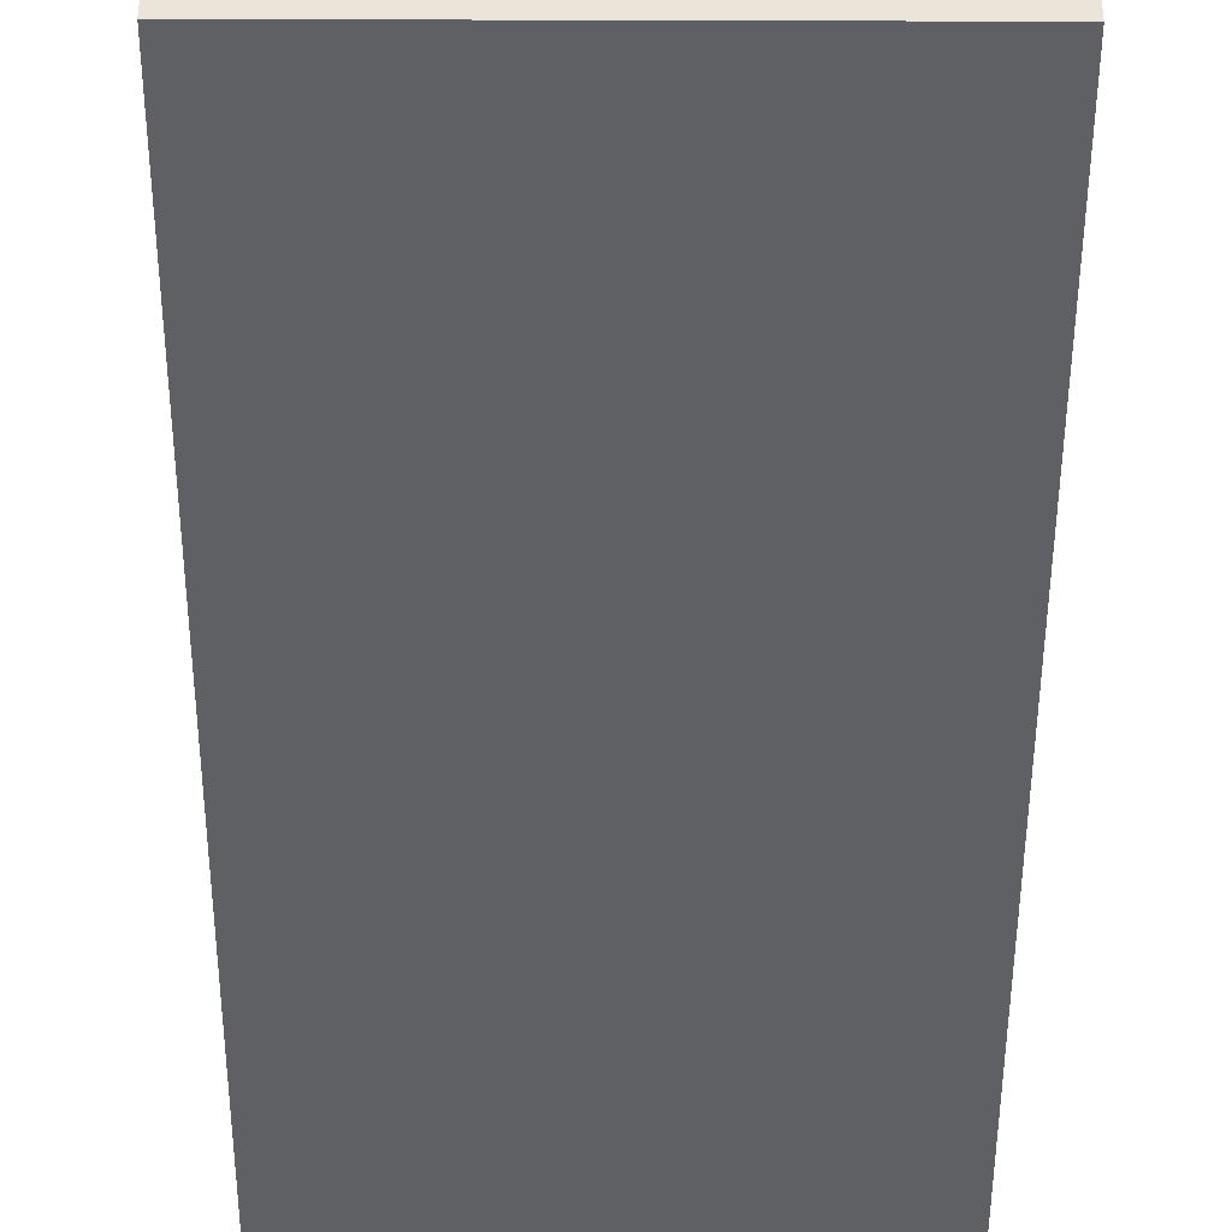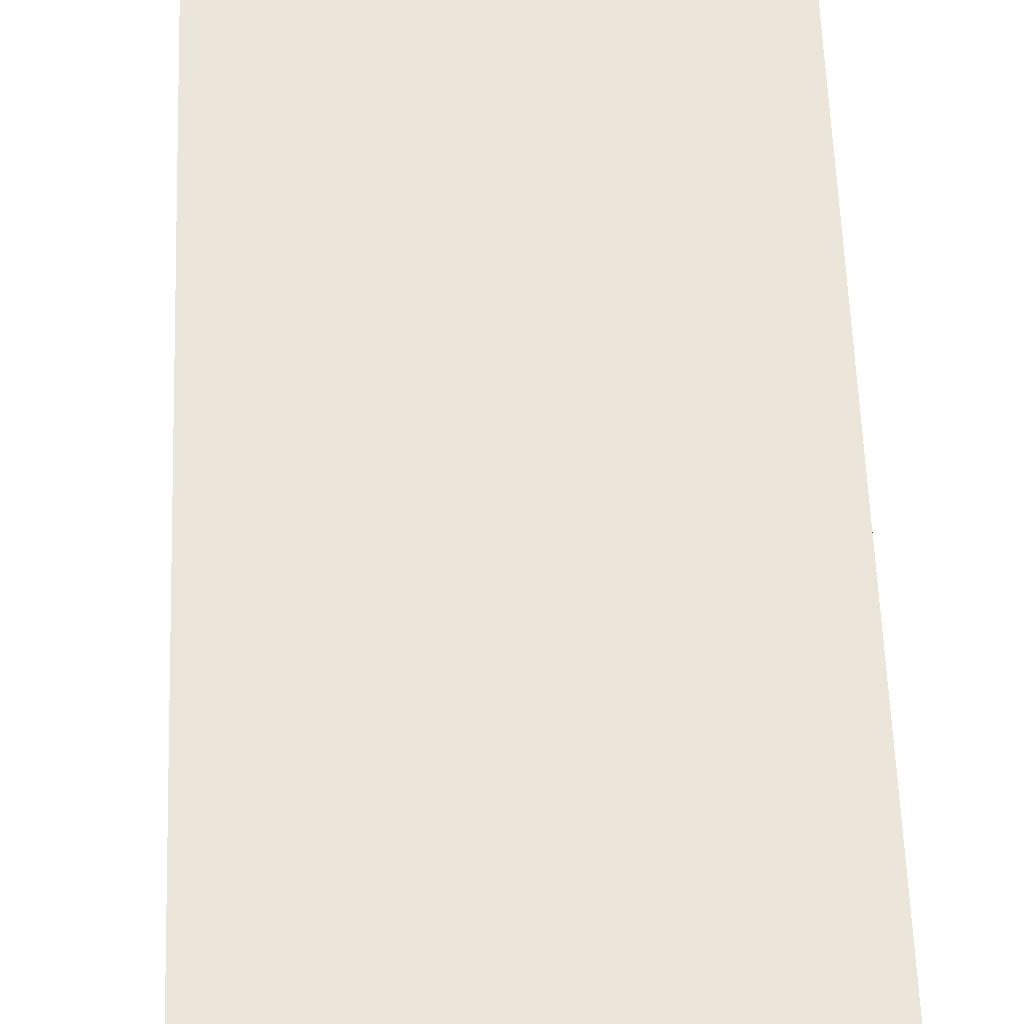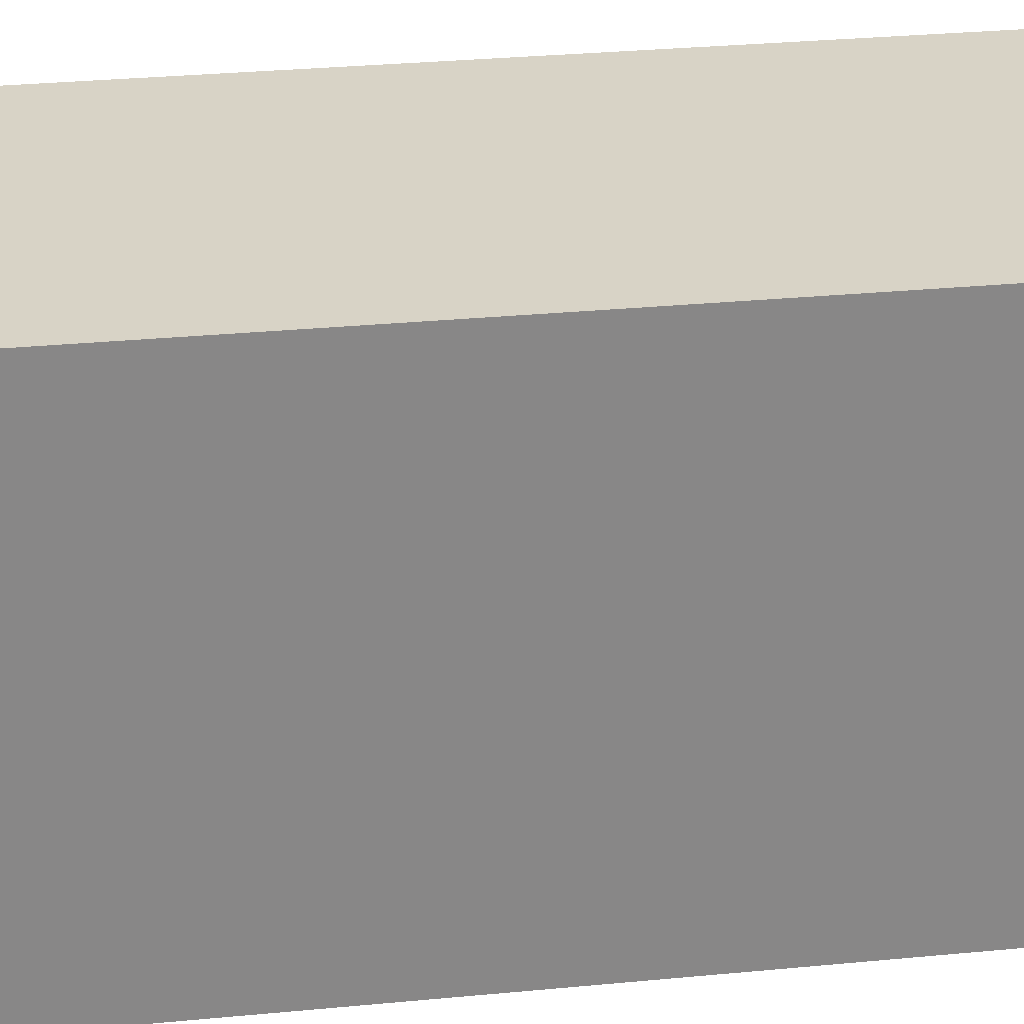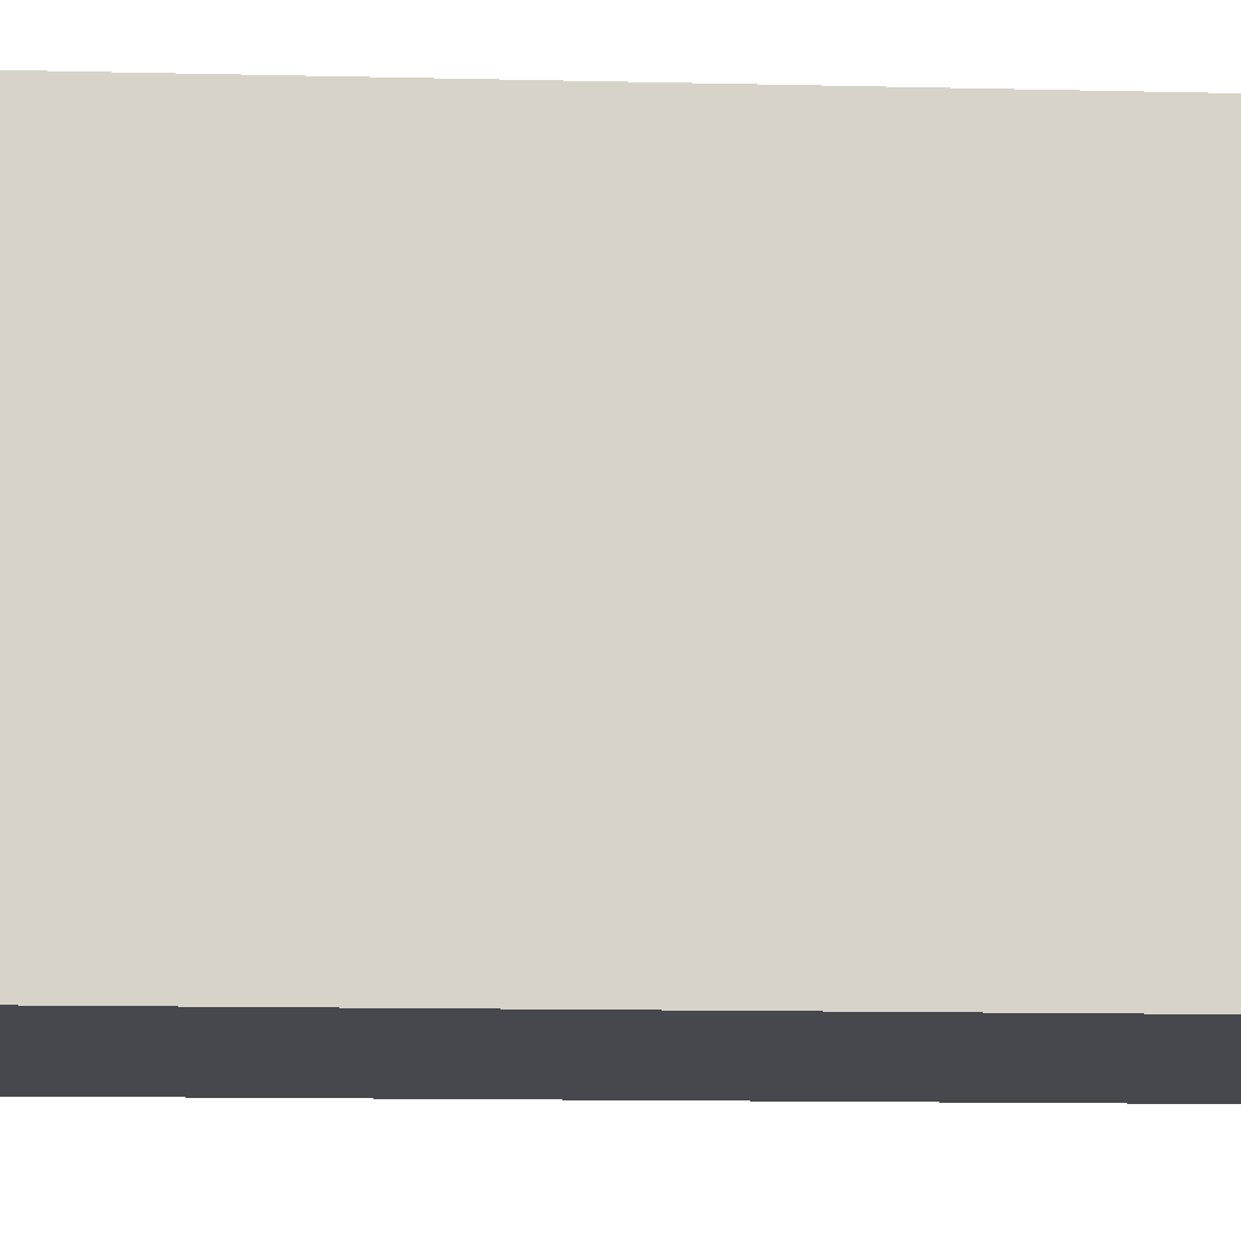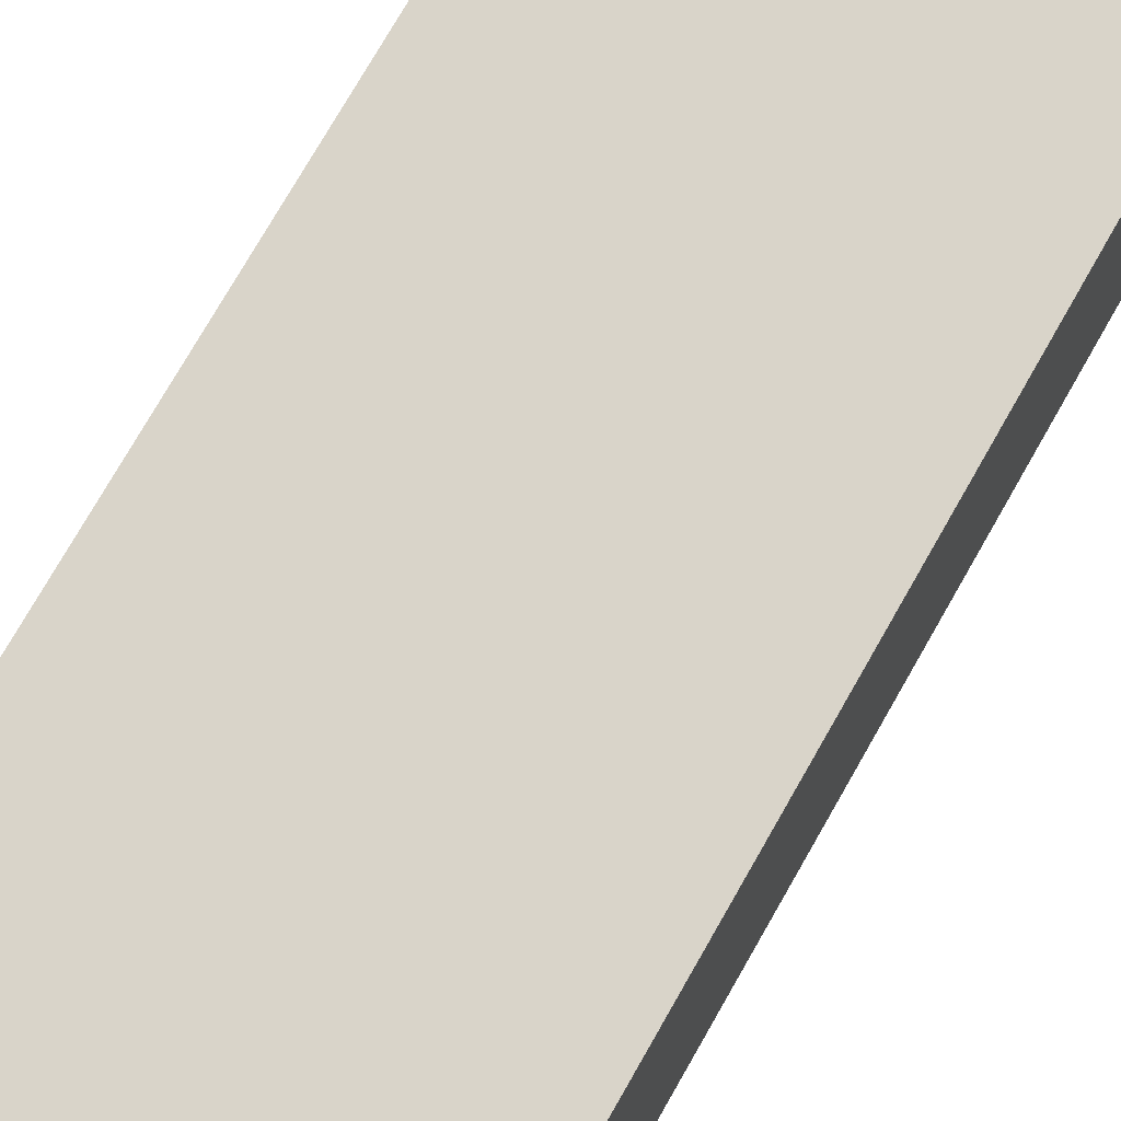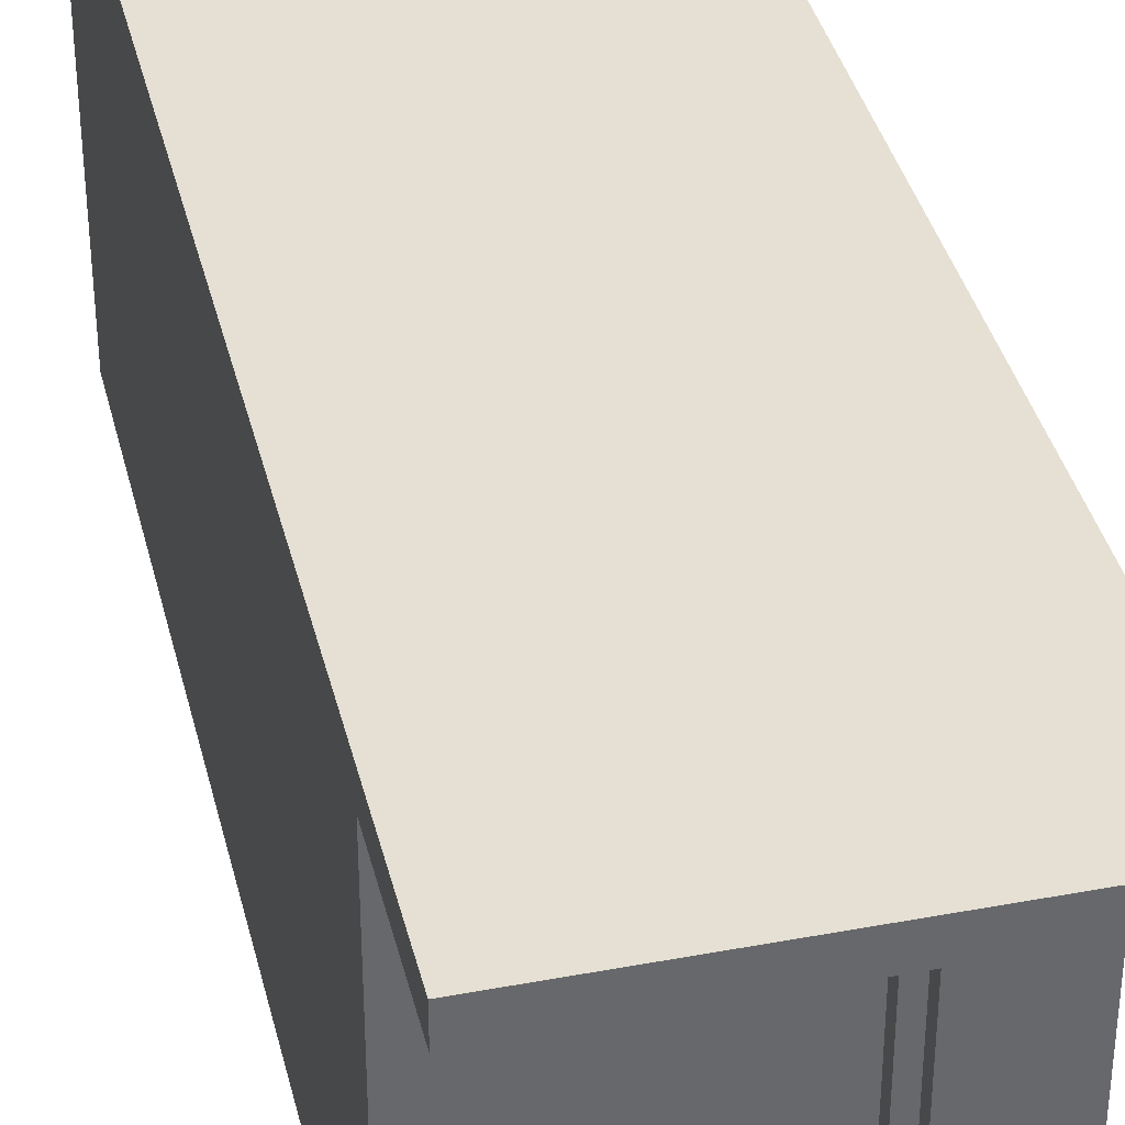
<metadata>
{"format":"obj","ext":"obj","renderer":"f3d","projection":"perspective","resolution":1024,"background":"white","views":[{"elev":-44.9,"azim":179.8,"up":"+Y"},{"elev":56.7,"azim":-2.0,"up":"+Y"},{"elev":27.8,"azim":81.4,"up":"+Y"},{"elev":-11.9,"azim":-93.4,"up":"+Y"},{"elev":74.9,"azim":-150.3,"up":"+Y"},{"elev":37.9,"azim":-13.4,"up":"+Y"}]}
</metadata>
<code>
v 2400 0 0
v 2400 2600 6000
v 2400 0 6000
v 2400 2800 7000
v 2400 2600 7000
v 2400 2800 0
v 1800 2300 5900
v 1800 0 6000
v 1800 2300 6000
v 1800 0 5900
v 600 2300 6000
v 600 2300 5900
v 0 0 6000
v 0 0 0
v 600 0 5900
v 600 0 6000
v 1700 2200 5800
v 1700 100 5900
v 1700 2200 5900
v 1700 100 5800
v 700 2200 5900
v 700 2200 5800
v 700 100 5800
v 700 100 5900
v 0 2800 0
v 0 2600 7000
v 0 2800 7000
v 0 2600 6000
g obj_14473726
f 1 2 3
f 2 4 5
f 4 2 6
f 6 2 1
f 7 8 9
f 8 7 10
f 7 11 12
f 11 7 9
f 1 13 14
f 13 1 15
f 15 1 10
f 10 1 8
f 8 1 3
f 16 13 15
f 17 18 19
f 18 17 20
f 17 21 22
f 21 17 19
f 23 21 24
f 21 23 22
f 18 23 24
f 23 18 20
f 17 23 20
f 23 17 22
f 25 1 14
f 1 25 6
f 25 26 27
f 26 25 28
f 28 25 13
f 13 25 14
f 4 25 27
f 25 4 6
f 10 18 15
f 18 10 7
f 18 7 19
f 19 7 21
f 15 24 12
f 24 15 18
f 12 24 21
f 12 21 7
f 15 11 16
f 11 15 12
f 2 8 3
f 8 2 9
f 9 2 11
f 11 13 16
f 13 11 28
f 28 11 2
f 4 26 5
f 26 4 27
f 2 26 28
f 26 2 5

</code>
